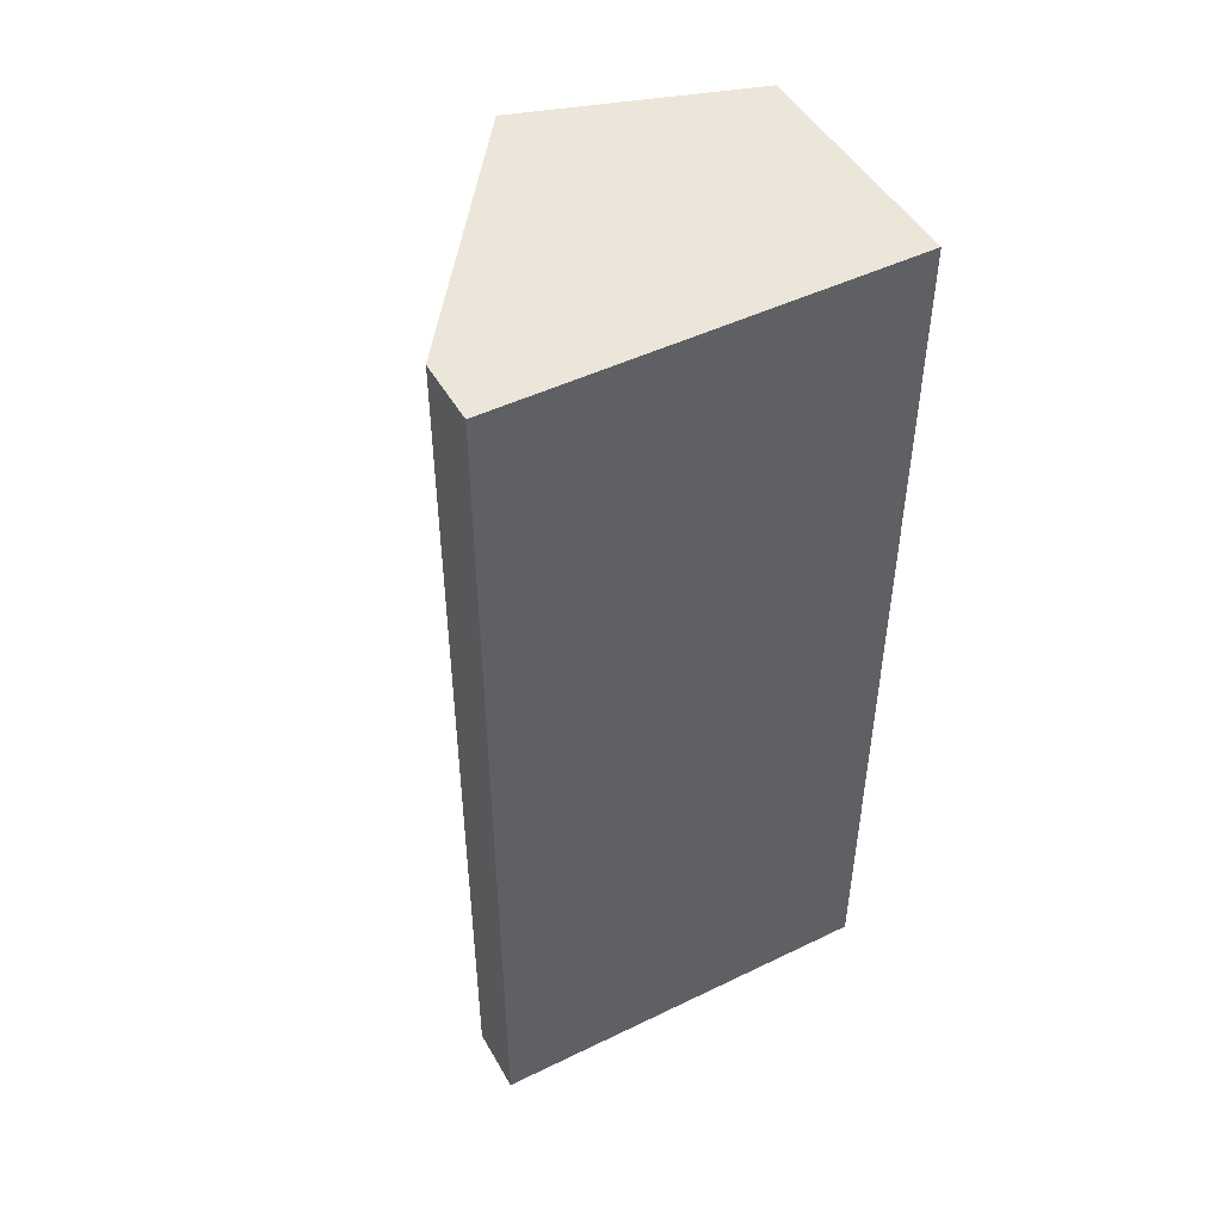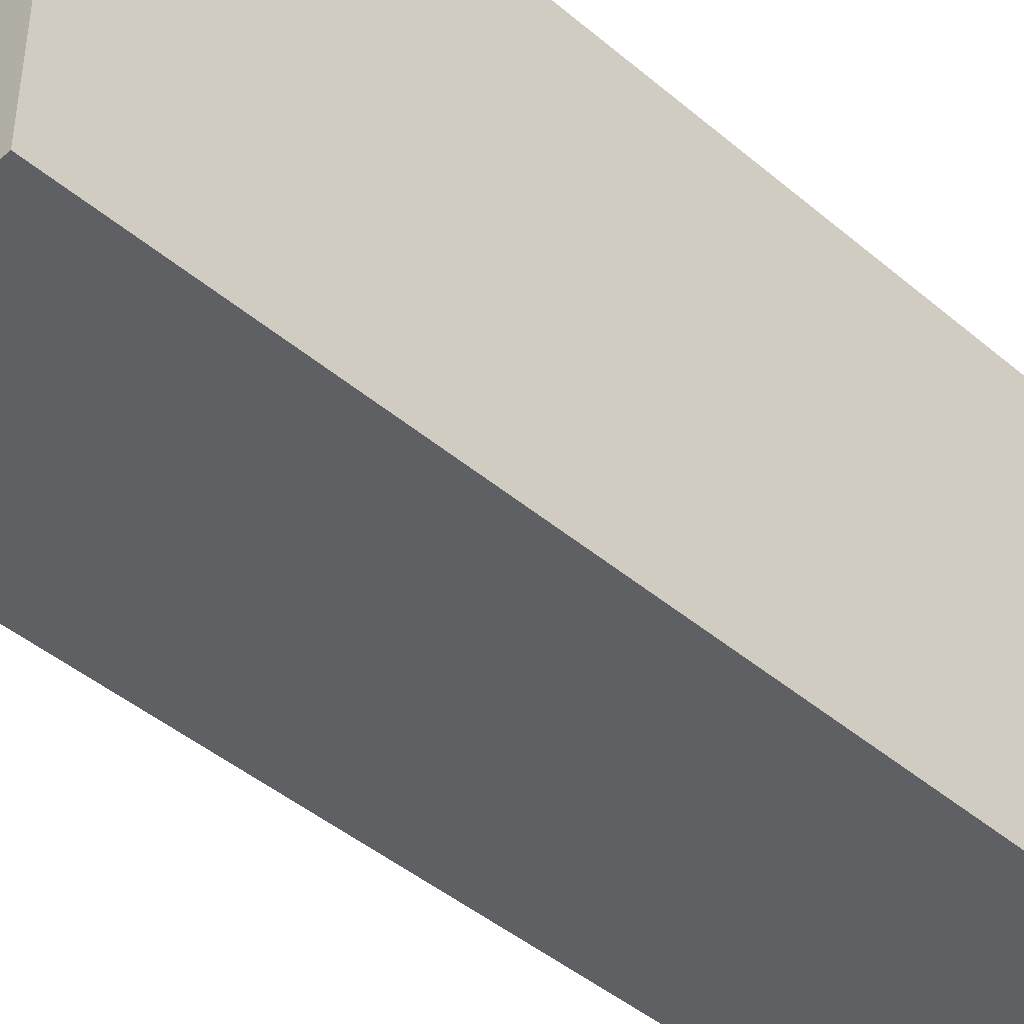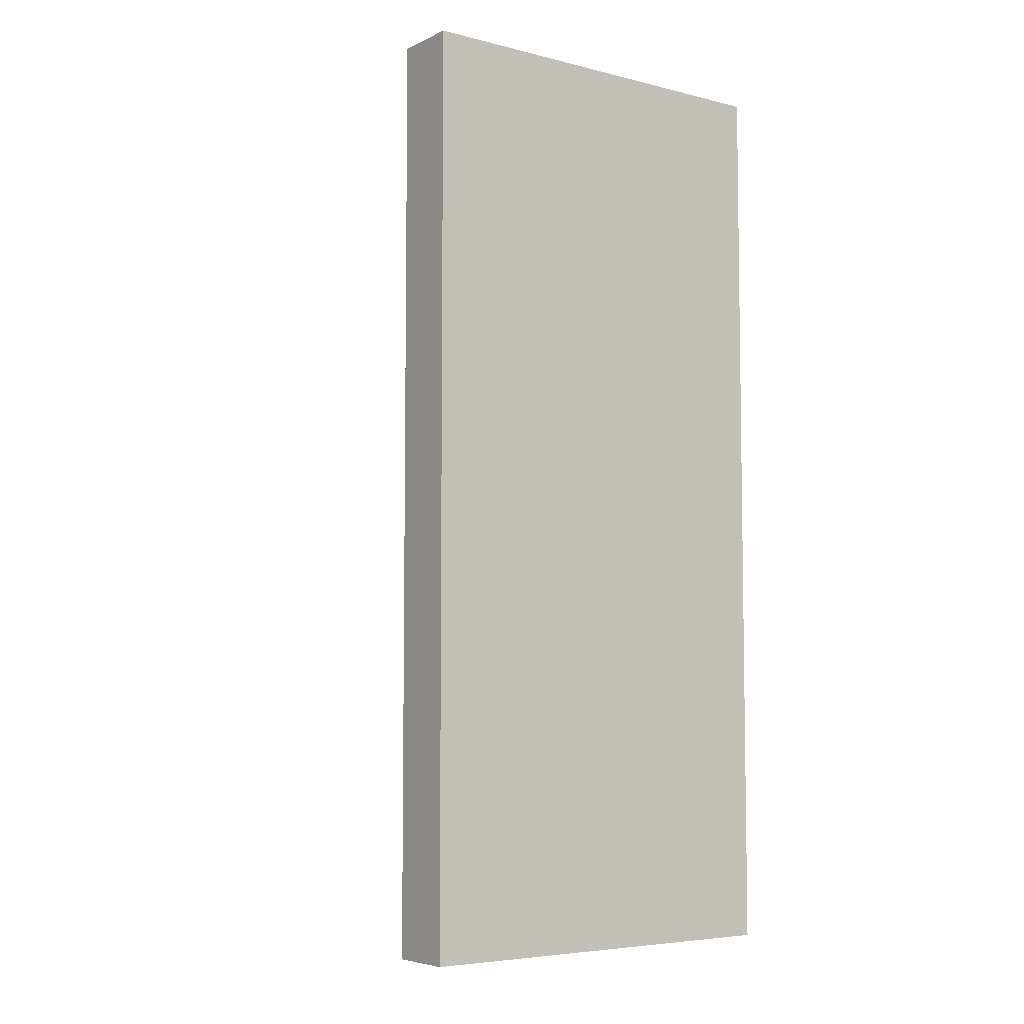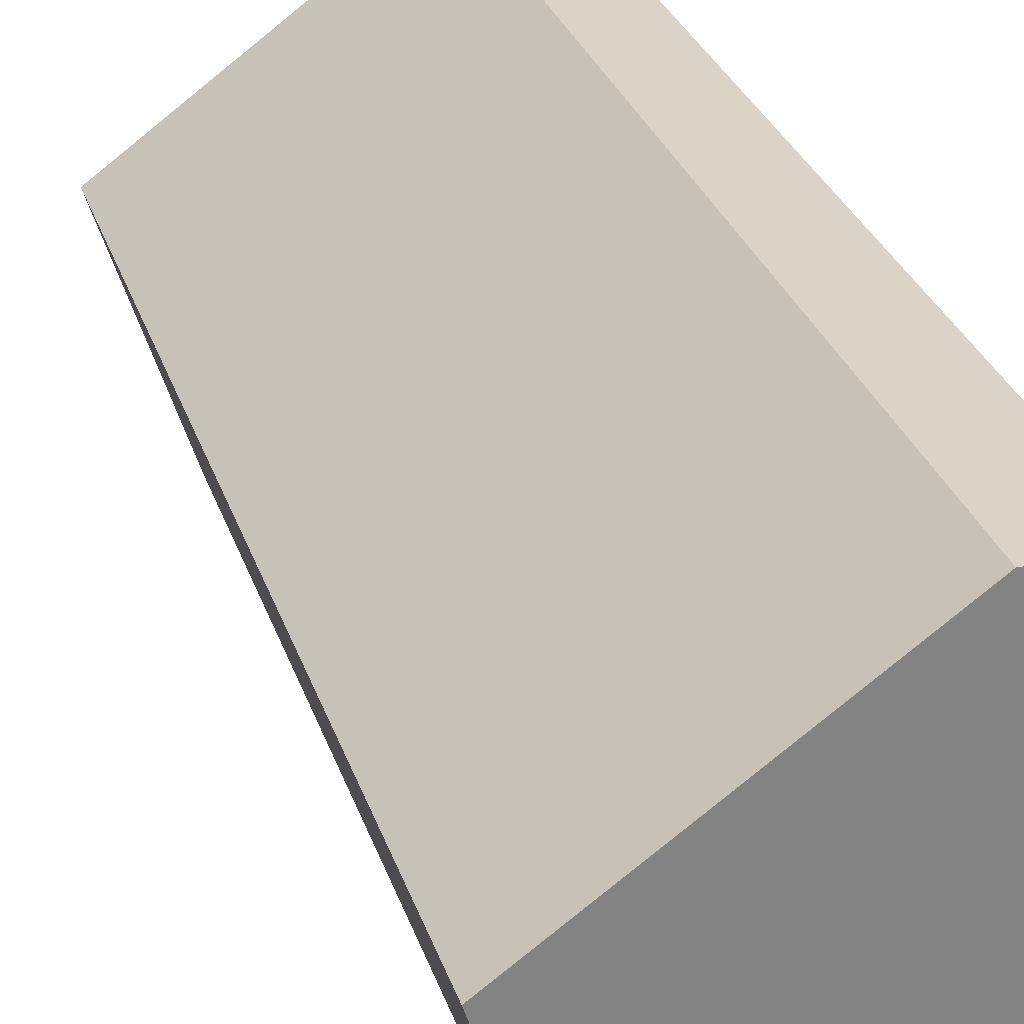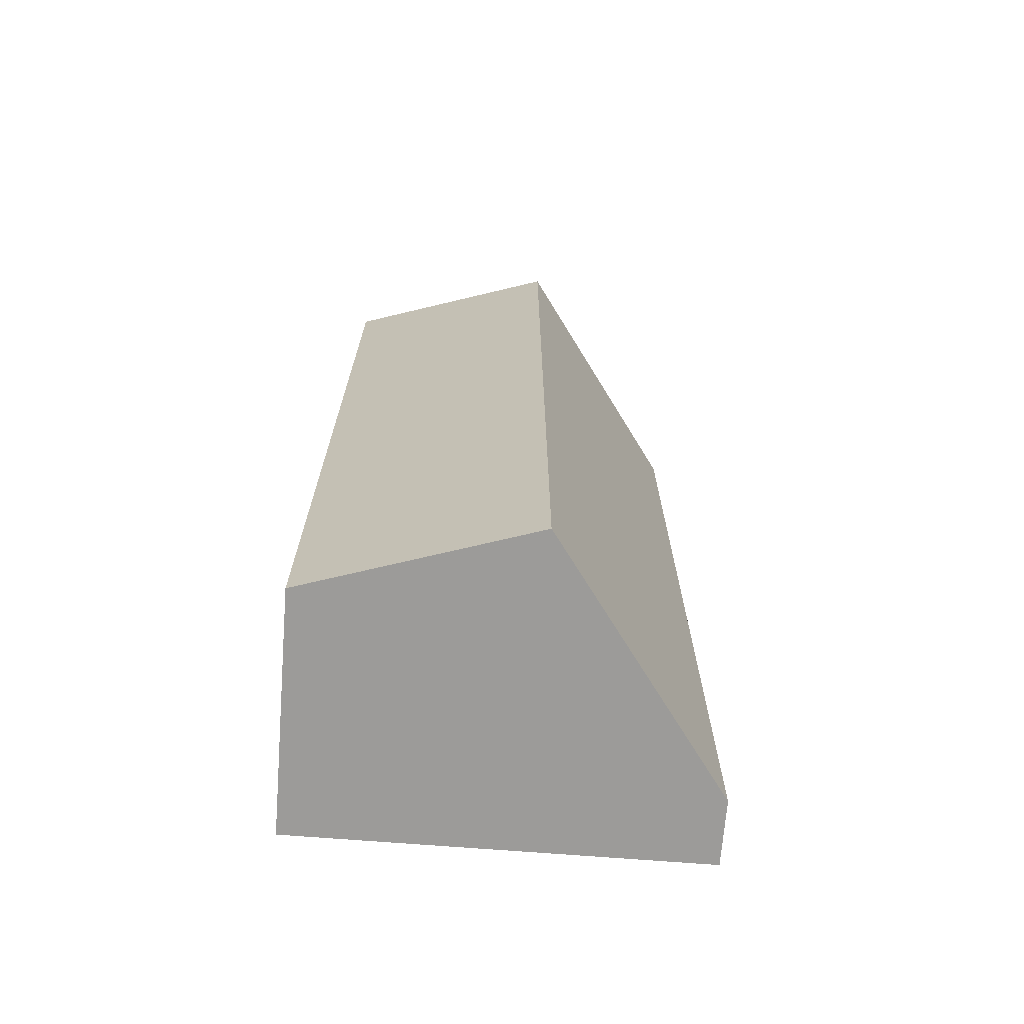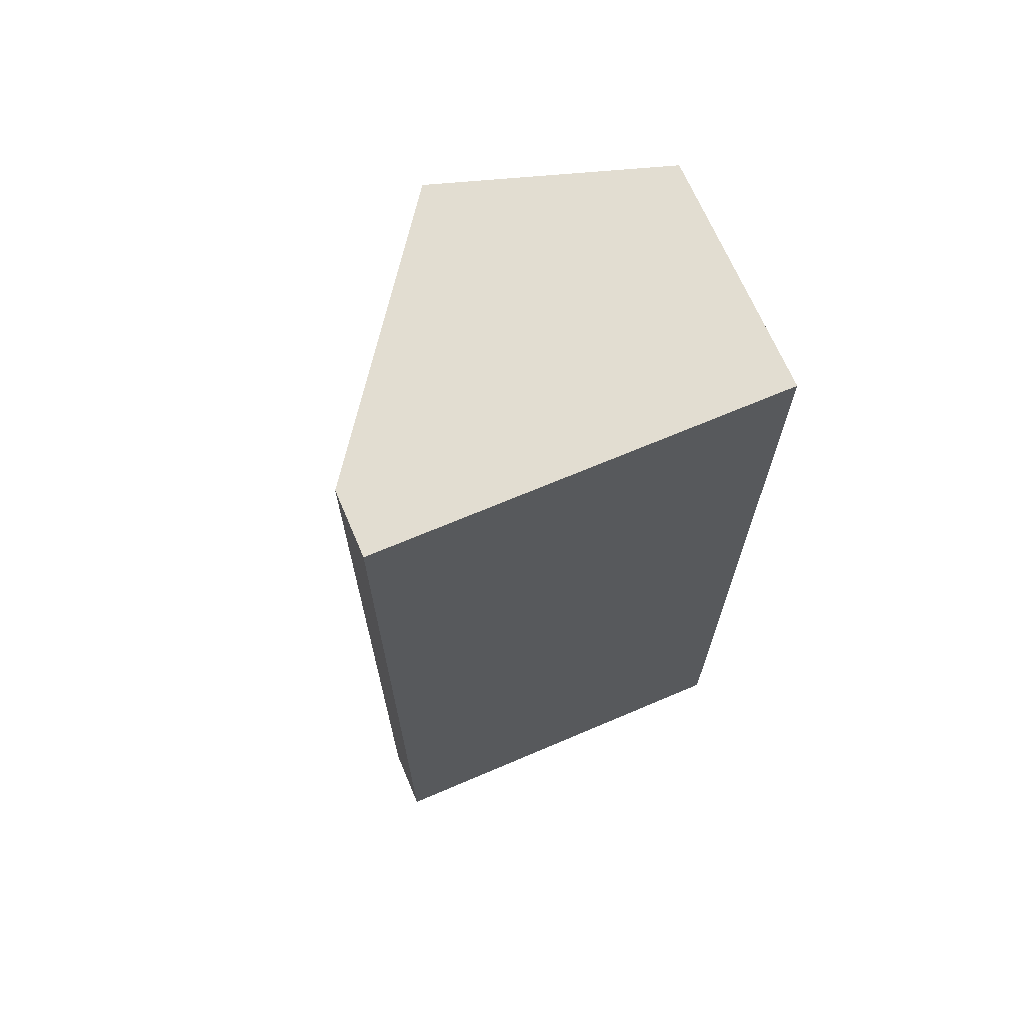
<metadata>
{"format":"obj","ext":"obj","renderer":"f3d","projection":"perspective","resolution":1024,"background":"white","views":[{"elev":48.0,"azim":-118.5,"up":"+Z"},{"elev":-43.7,"azim":-134.9,"up":"+Y"},{"elev":-5.8,"azim":-126.4,"up":"+Z"},{"elev":28.7,"azim":163.8,"up":"+Y"},{"elev":-69.8,"azim":85.5,"up":"+Z"},{"elev":68.4,"azim":-113.1,"up":"+Z"}]}
</metadata>
<code>
v -0.005 -0.003267 -0.005
v -0.005 0.0011 -0.005
v -0.002385 -0.003267 -0.005
v -0.005 -0.003267 0.005
v -0.004287 0.0011 -0.005
v -0.005 0.0011 0.005
v -0.0016 -0.000852 -0.005
v -0.002385 -0.003267 0.005
v -0.004287 0.0011 0.005
v -0.0016 -0.000852 0.005
f 1 2 5
f 1 5 7
f 1 7 3
f 1 3 8
f 1 8 4
f 1 4 6
f 1 6 2
f 2 6 9
f 2 9 5
f 3 7 10
f 3 10 8
f 4 8 10
f 4 10 9
f 4 9 6
f 5 9 10
f 5 10 7

</code>
